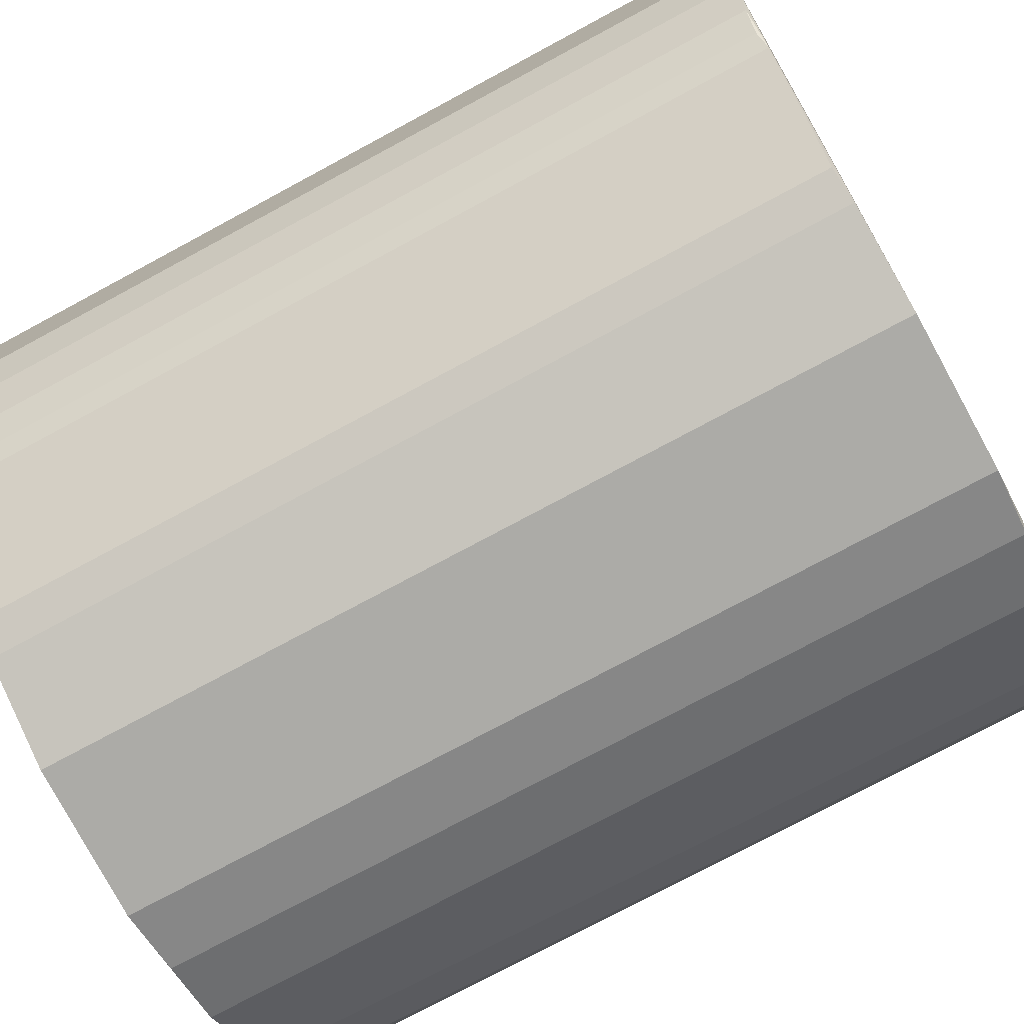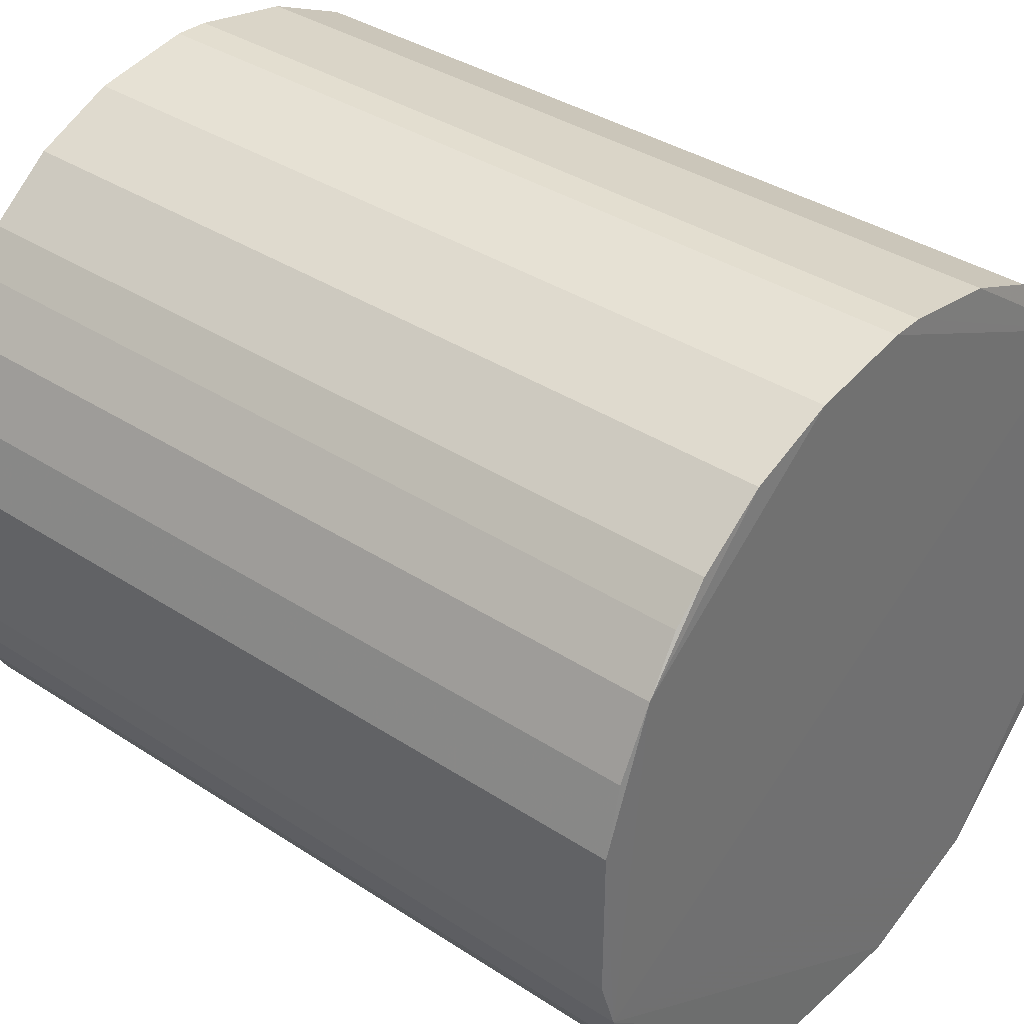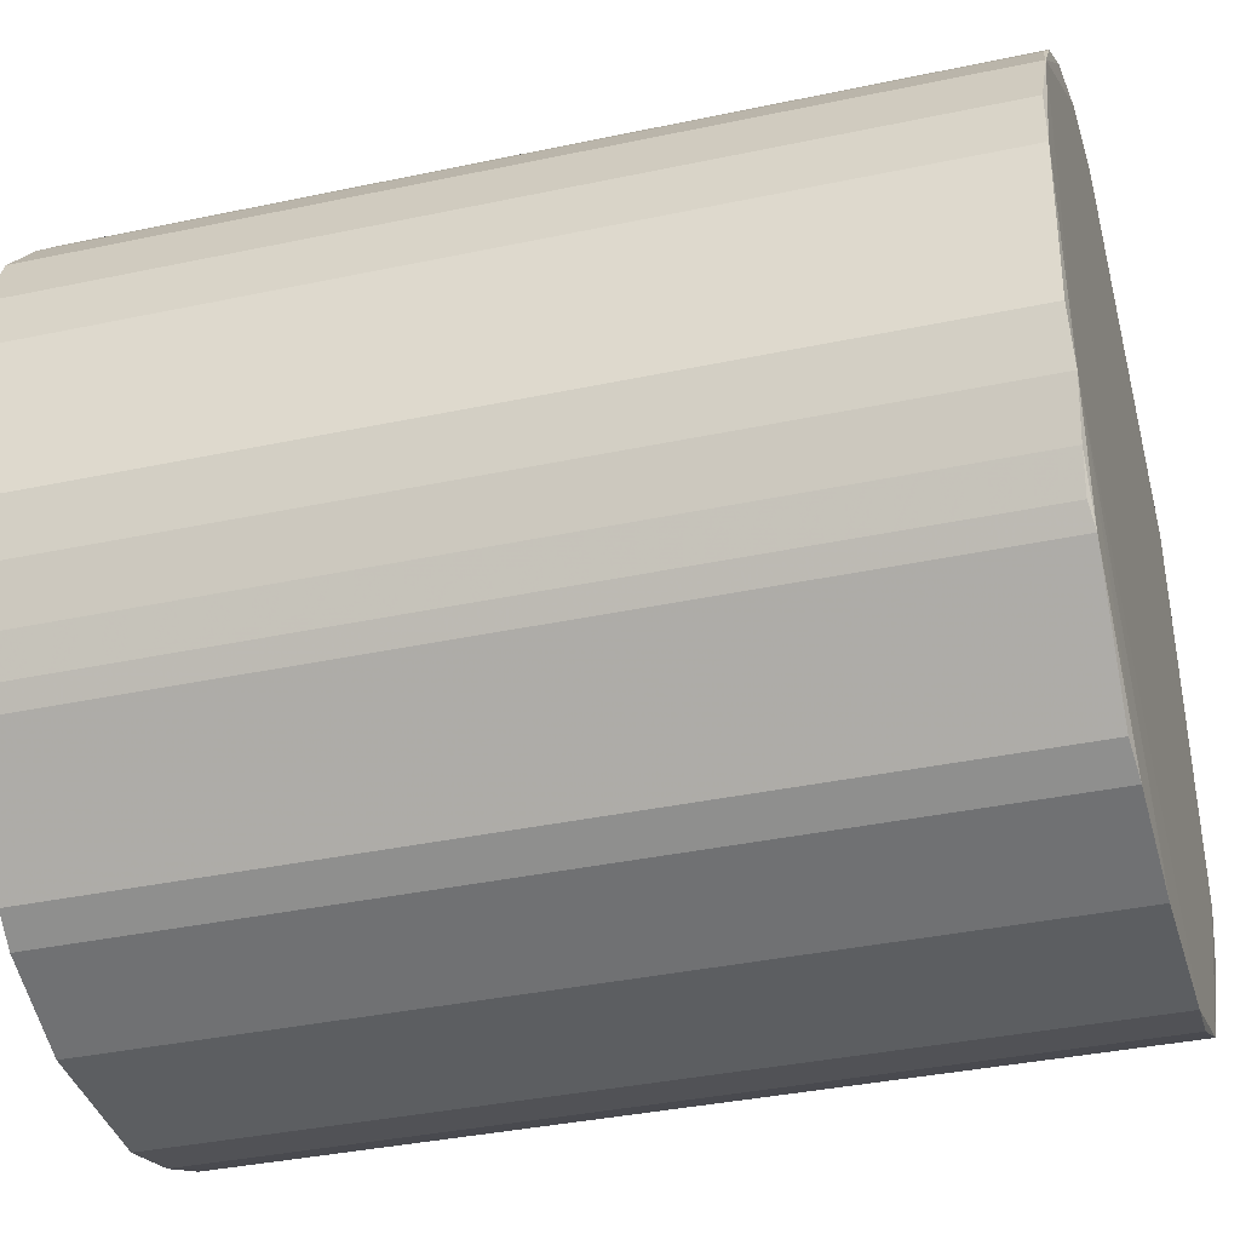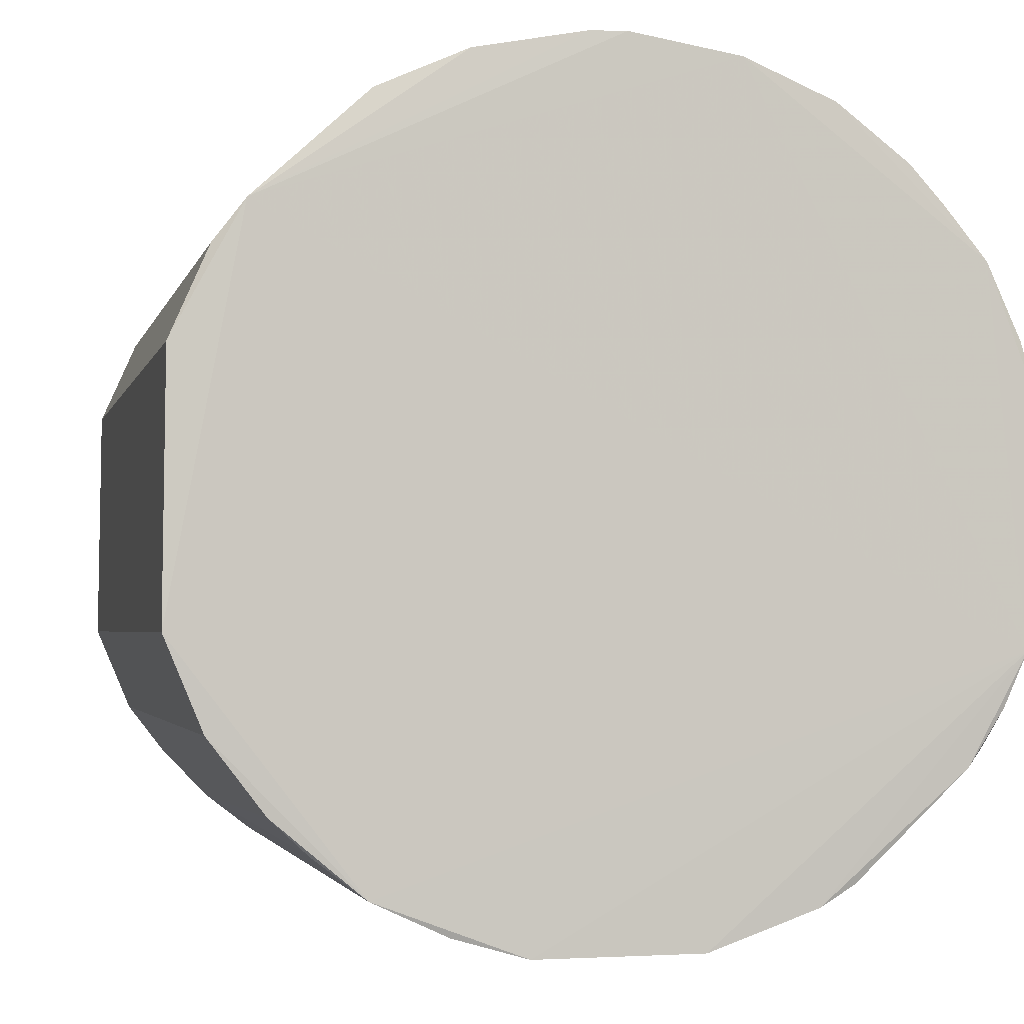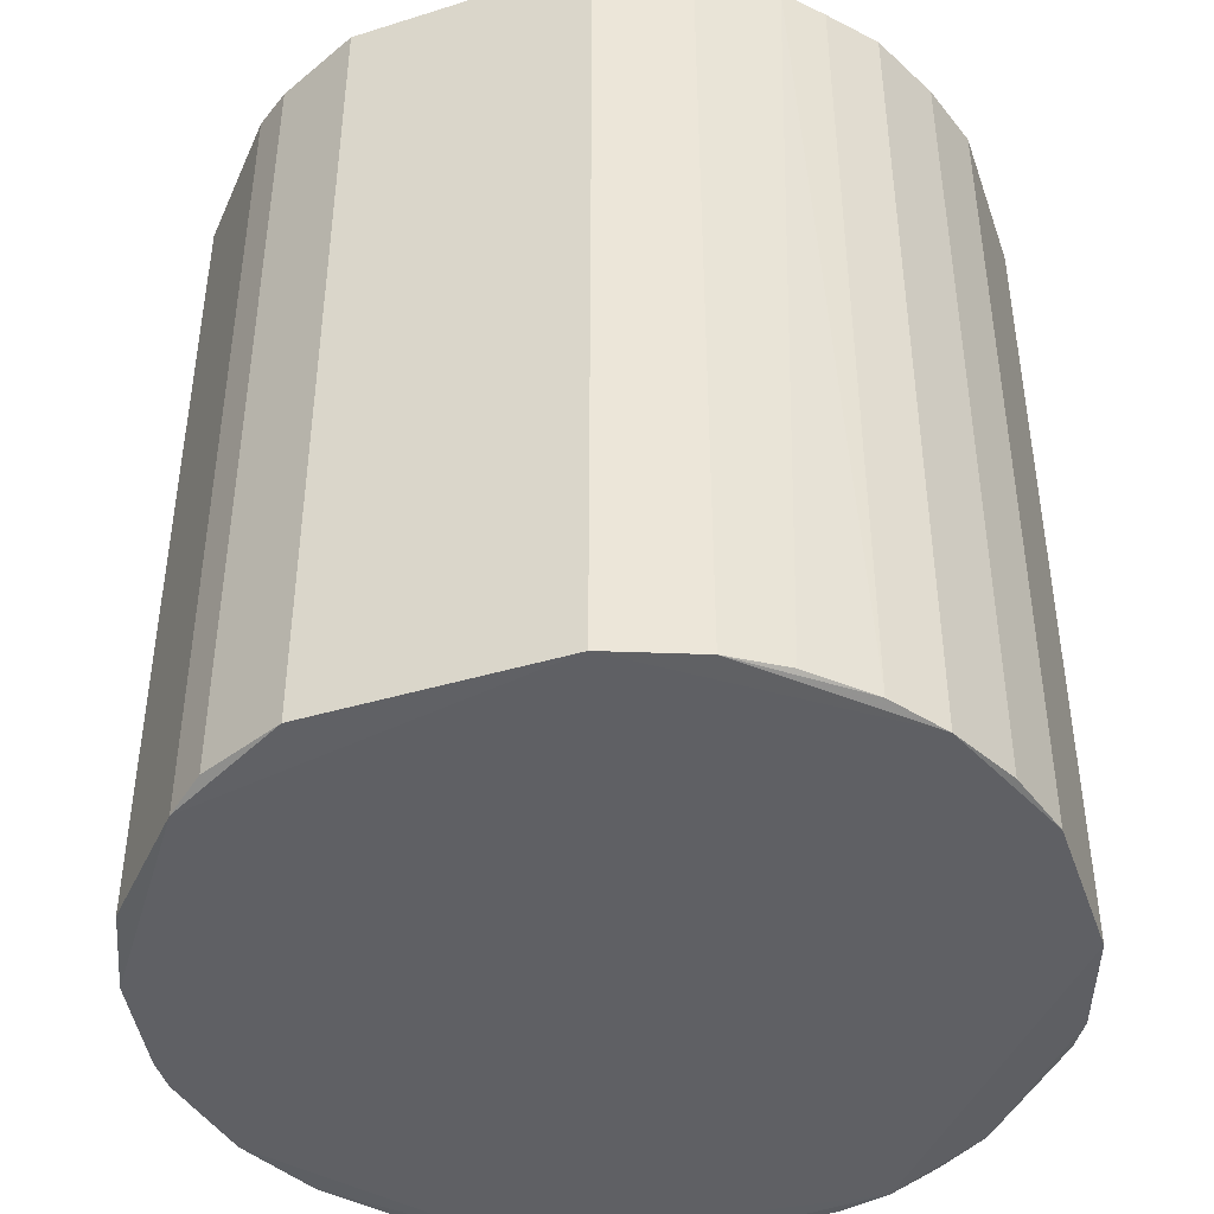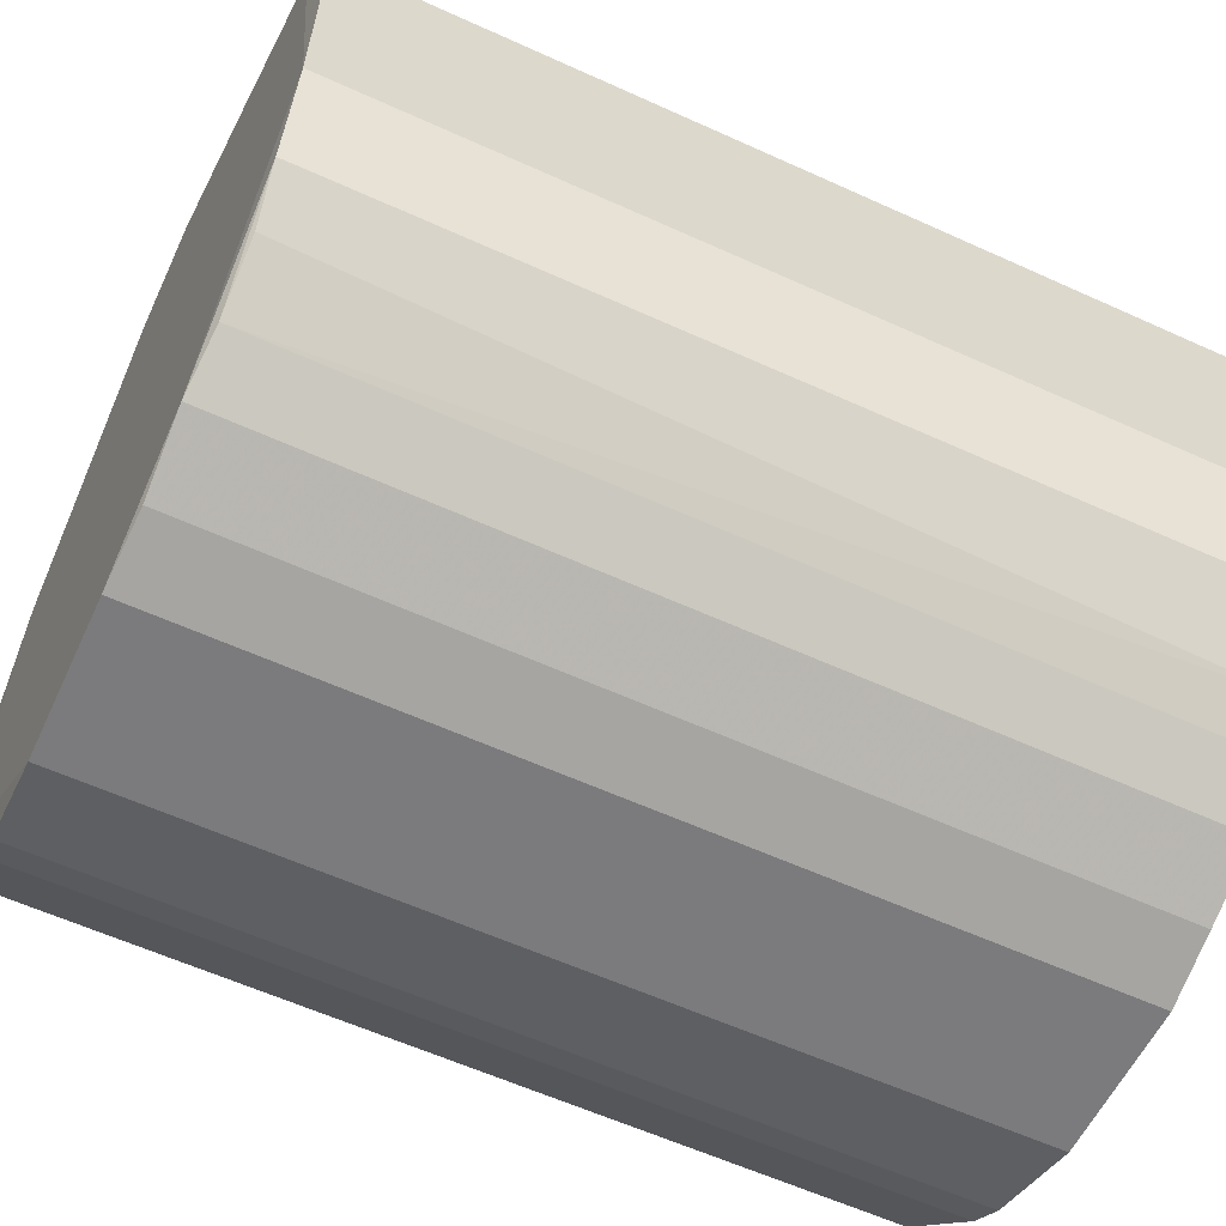
<metadata>
{"format":"obj","ext":"obj","renderer":"f3d","projection":"perspective","resolution":1024,"background":"white","views":[{"elev":-75.9,"azim":-61.7,"up":"+Z"},{"elev":36.6,"azim":-49.7,"up":"+Z"},{"elev":-36.9,"azim":-74.6,"up":"+Z"},{"elev":-2.5,"azim":167.8,"up":"+Z"},{"elev":-43.7,"azim":109.2,"up":"+Y"},{"elev":-59.0,"azim":64.8,"up":"+Z"}]}
</metadata>
<code>
v -0.2328 -0.2567 -0.2037
v -0.08837 0.2617 0.2424
v -0.0261 0.2606 0.2309
v -0.1509 0.2614 -0.2374
v 0.1316 -0.2609 -0.07095
v -0.285 -0.2577 0.1574
v -0.3391 0.262 0.04406
v 0.1316 0.2626 -0.07095
v 0.02483 -0.2568 0.2085
v 0.0268 -0.2608 -0.207
v 0.1074 0.2587 0.126
v -0.329 -0.2608 -0.08138
v -0.3049 0.2584 -0.1316
v 0.0268 0.2625 -0.207
v -0.1092 -0.2606 0.2429
v -0.2238 0.2613 0.2106
v 0.1299 -0.259 0.07508
v -0.05697 -0.2606 -0.2382
v -0.3391 -0.2603 0.04406
v -0.3078 0.2622 0.1277
v 0.0781 0.261 -0.1642
v -0.2238 -0.2595 0.2106
v -0.3384 0.2612 -0.04968
v -0.2328 0.2584 -0.2037
v 0.1299 0.2607 0.07508
v 0.1098 -0.2599 -0.1228
v -0.1509 -0.2597 -0.2374
v -0.05697 0.2623 -0.2382
v 0.08976 -0.261 0.149
v 0.02483 0.2586 0.2085
v -0.172 0.2623 0.2324
v -0.2961 -0.2587 -0.143
v -0.0261 -0.2589 0.2309
v -0.3274 -0.2588 0.08541
v -0.2651 0.2606 0.1789
v -0.172 -0.2606 0.2324
v -0.3384 -0.2595 -0.04968
v 0.08976 0.2627 0.149
v 0.1098 0.2617 -0.1228
v 0.05658 -0.2582 -0.1841
v -0.329 0.2625 -0.08138
v -0.01558 -0.2593 -0.2265
v -0.2129 0.2602 -0.2155
v -0.3078 -0.2604 0.1277
v 0.1074 -0.2569 0.126
v -0.3165 -0.2582 -0.1116
v -0.01558 0.261 -0.2265
v -0.3274 0.2605 0.08541
v -0.2129 -0.2584 -0.2155
v -0.1092 0.2623 0.2429
v -0.2651 -0.2589 0.1789
v -0.08837 -0.26 0.2424
v -0.2961 0.2604 -0.143
v 0.08703 -0.2573 -0.1525
v -0.3165 0.26 -0.1116
v 0.05658 0.2599 -0.1841
v -0.285 0.2594 0.1574
v -0.3049 -0.2567 -0.1316
f 46 13 58
f 10 5 12
f 5 8 17
f 10 12 18
f 19 7 23
f 17 8 25
f 11 17 25
f 8 5 26
f 5 10 26
f 4 18 27
f 18 12 27
f 18 4 28
f 12 5 29
f 5 17 29
f 3 9 30
f 9 29 30
f 20 16 31
f 16 22 31
f 24 1 32
f 3 2 33
f 9 3 33
f 29 9 33
f 7 19 34
f 16 20 35
f 22 16 35
f 12 29 36
f 29 15 36
f 15 31 36
f 31 22 36
f 12 19 37
f 23 12 37
f 19 23 37
f 2 3 38
f 25 8 38
f 11 25 38
f 29 11 38
f 3 30 38
f 30 29 38
f 14 8 39
f 21 14 39
f 8 26 39
f 26 21 39
f 10 14 40
f 26 10 40
f 8 14 41
f 7 20 41
f 23 7 41
f 12 23 41
f 28 4 41
f 14 28 41
f 20 31 41
f 38 8 41
f 31 38 41
f 14 10 42
f 10 18 42
f 18 28 42
f 1 24 43
f 4 27 43
f 41 4 43
f 19 12 44
f 6 20 44
f 34 19 44
f 20 34 44
f 12 36 44
f 36 22 44
f 17 11 45
f 11 29 45
f 29 17 45
f 32 12 46
f 12 41 46
f 28 14 47
f 14 42 47
f 42 28 47
f 20 7 48
f 7 34 48
f 34 20 48
f 27 12 49
f 12 32 49
f 32 1 49
f 1 43 49
f 43 27 49
f 15 2 50
f 31 15 50
f 2 38 50
f 38 31 50
f 35 6 51
f 22 35 51
f 6 44 51
f 44 22 51
f 2 15 52
f 15 29 52
f 33 2 52
f 29 33 52
f 32 13 53
f 24 32 53
f 43 24 53
f 41 43 53
f 21 26 54
f 40 21 54
f 26 40 54
f 13 46 55
f 46 41 55
f 53 13 55
f 41 53 55
f 14 21 56
f 40 14 56
f 21 40 56
f 20 6 57
f 6 35 57
f 35 20 57
f 13 32 58
f 32 46 58

</code>
